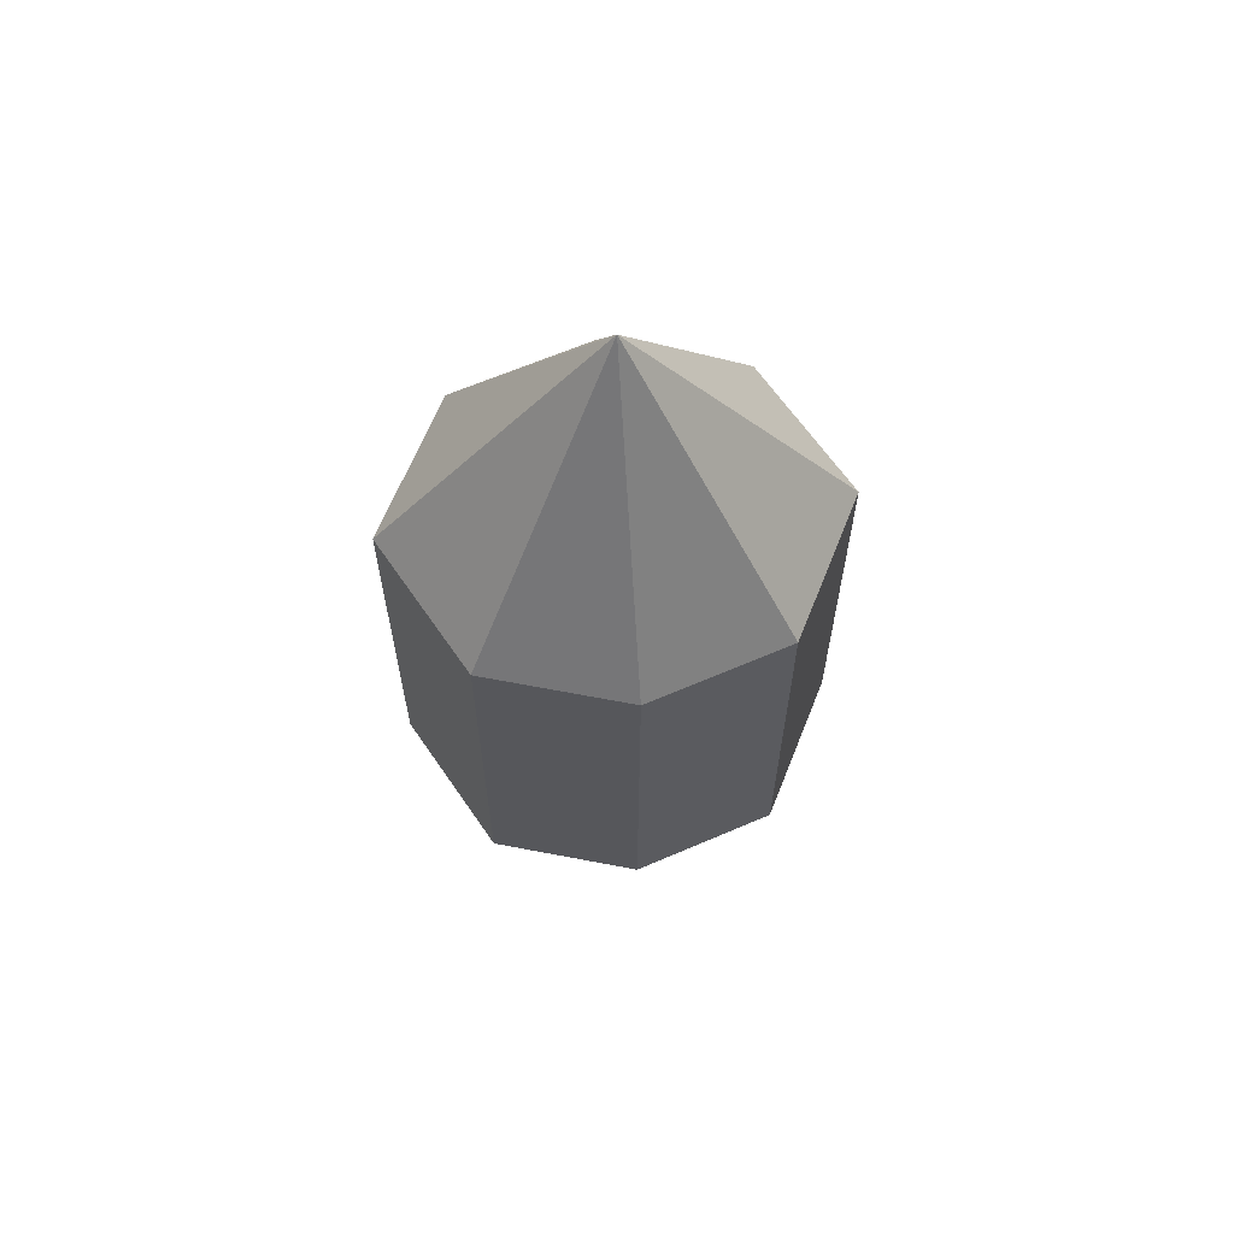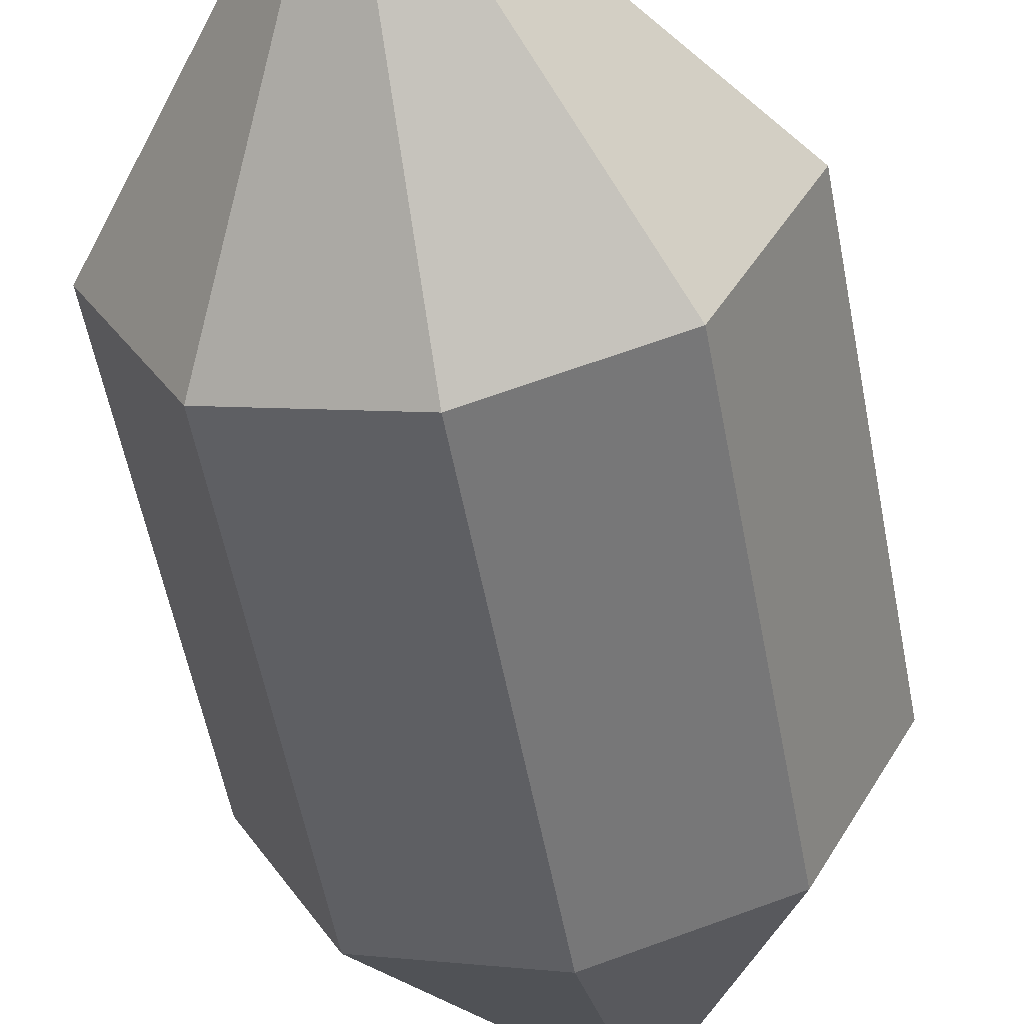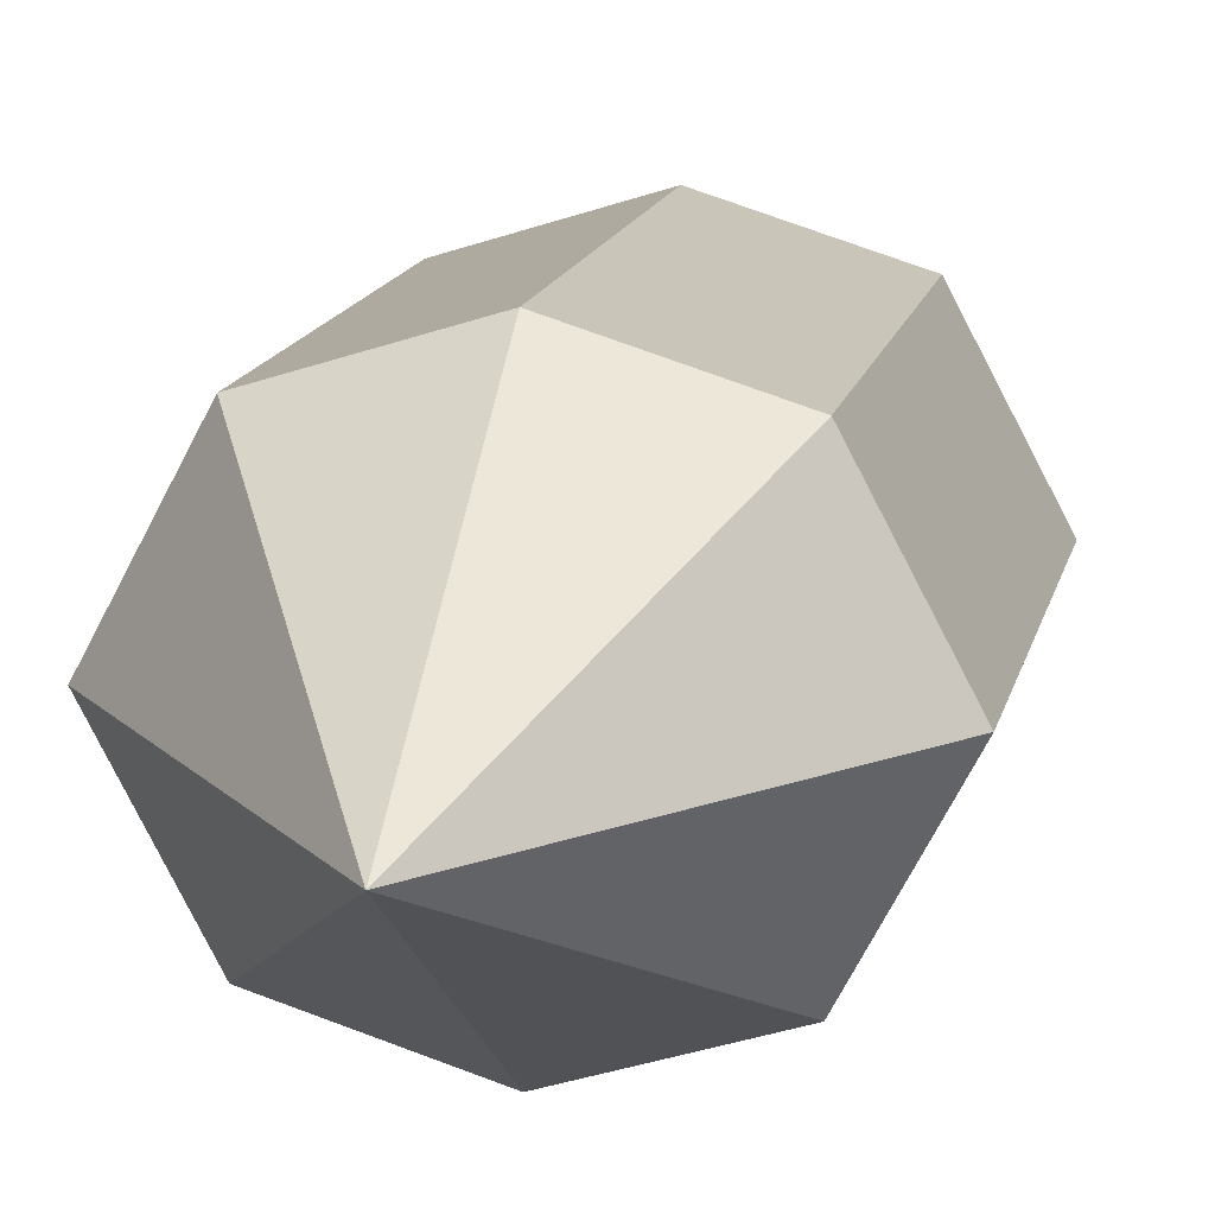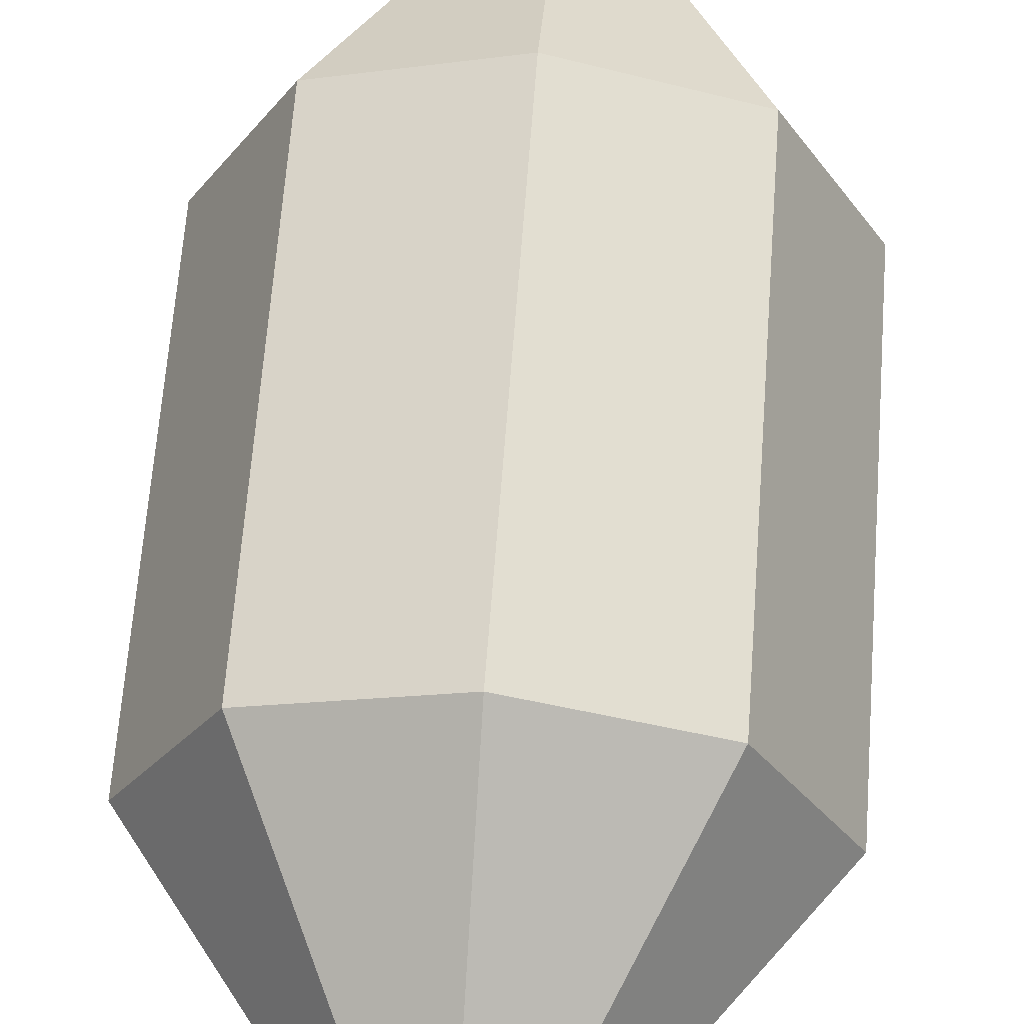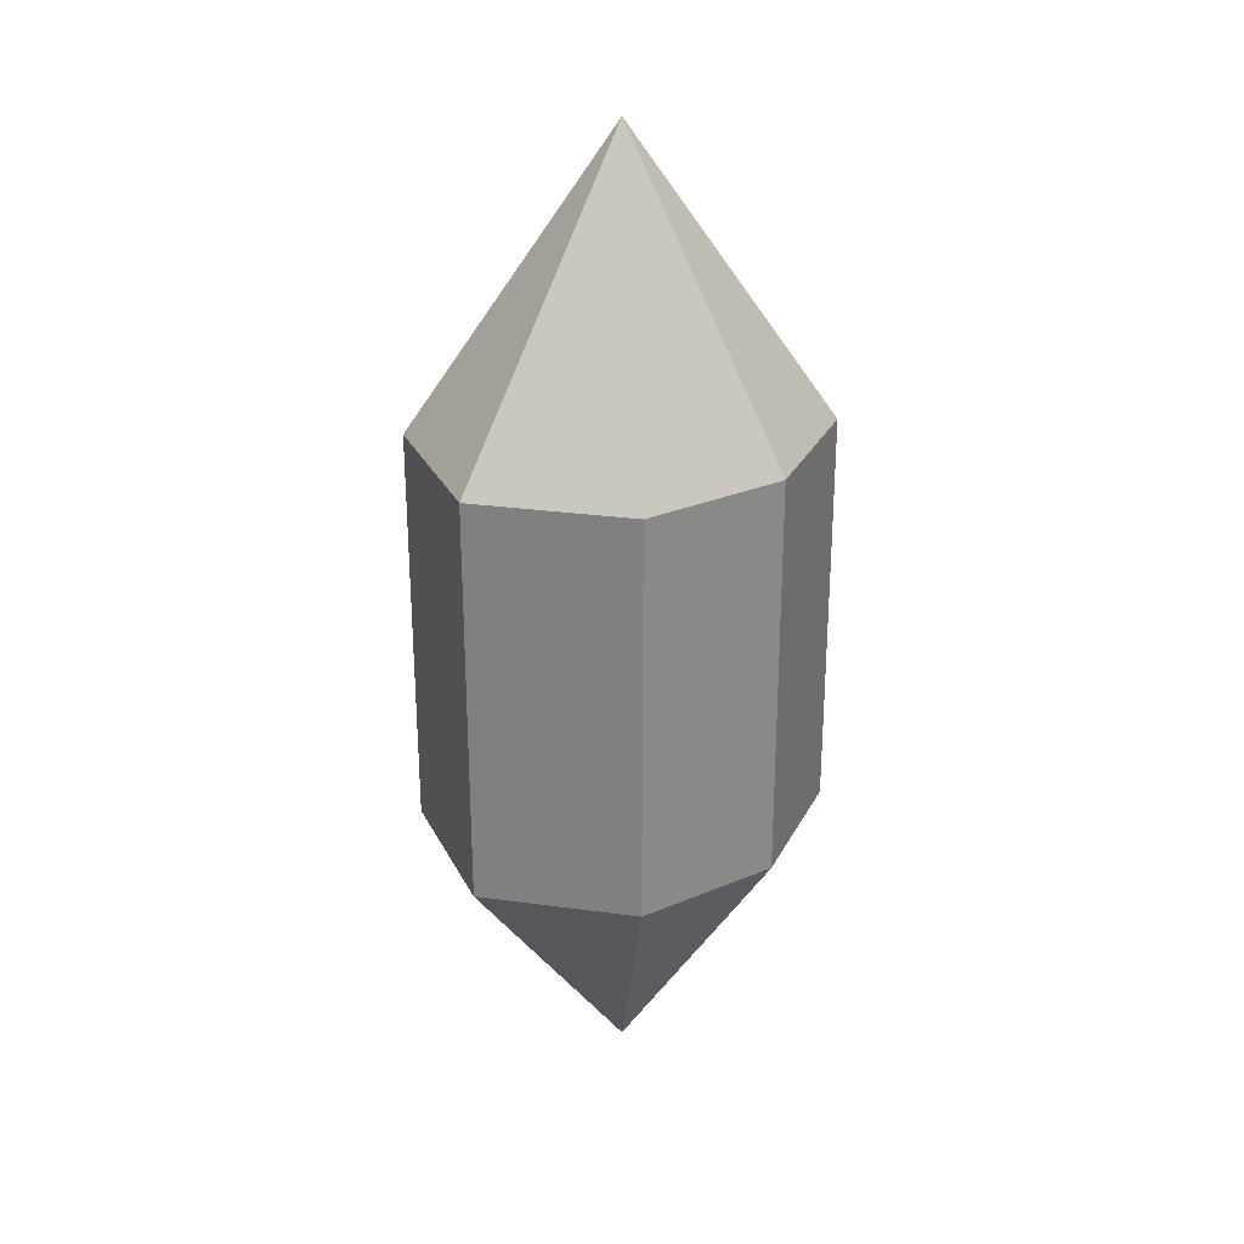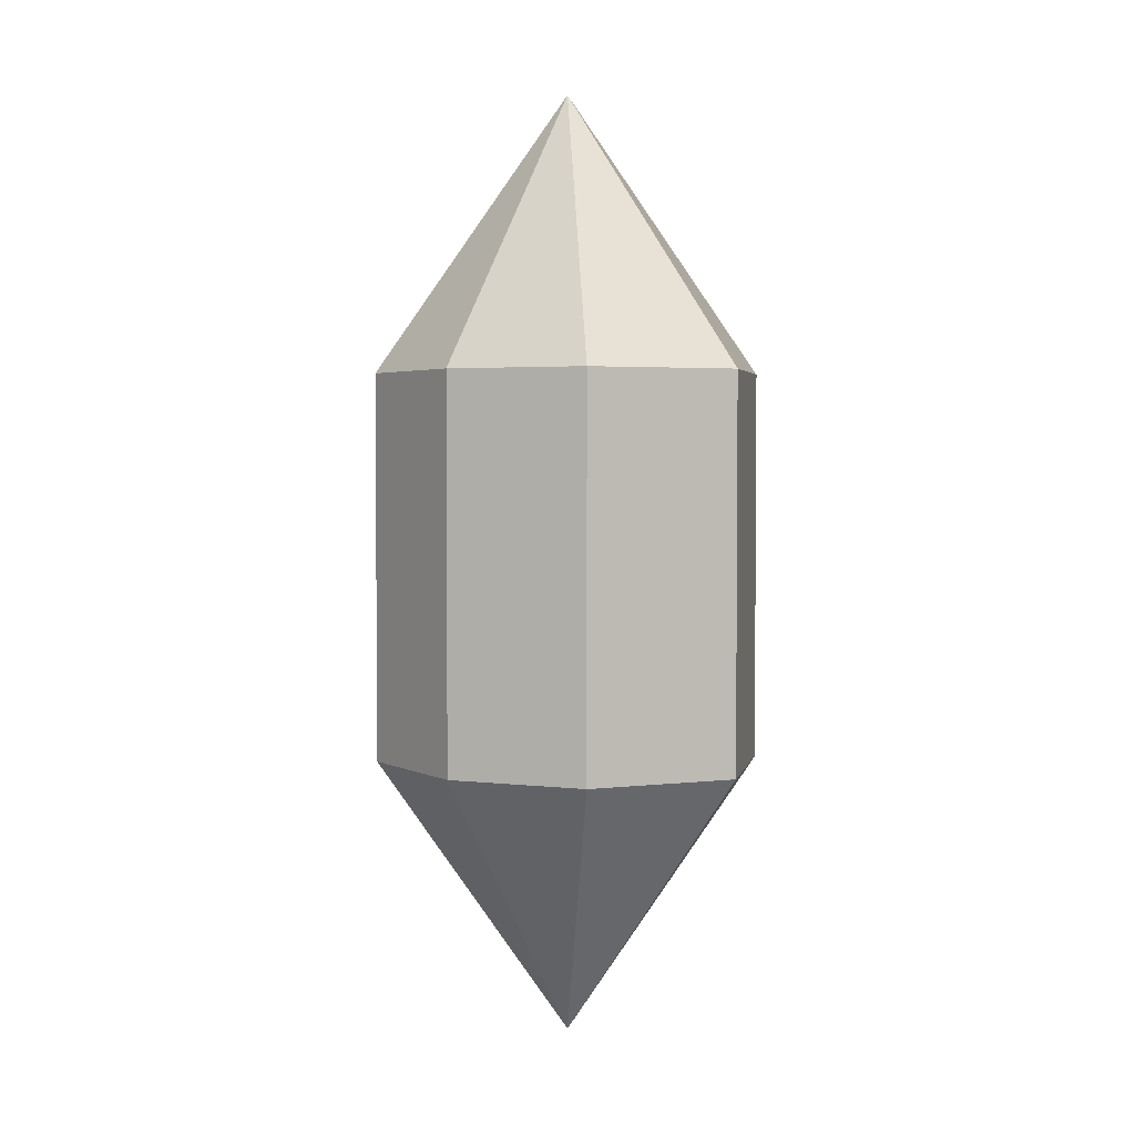
<metadata>
{"format":"obj","ext":"obj","renderer":"f3d","projection":"perspective","resolution":1024,"background":"white","views":[{"elev":63.6,"azim":173.7,"up":"+Z"},{"elev":-54.0,"azim":-169.5,"up":"+Y"},{"elev":13.4,"azim":-168.8,"up":"+Y"},{"elev":62.7,"azim":-175.8,"up":"+Y"},{"elev":27.8,"azim":129.8,"up":"+Z"},{"elev":3.1,"azim":39.7,"up":"+Z"}]}
</metadata>
<code>
o Cube
v -0 -0 -0.171
v 0 0 0.171
v 0.07547 0 0.07052
v 0.07547 -0 -0.07052
v -0 0.06464 -0.07052
v 0 0.06464 0.07052
v -0 -0.06464 -0.07052
v 0 -0.06464 0.07052
v -0.07547 0 0.07052
v -0.07547 0 -0.07052
v -0.04927 0.04927 0.07052
v -0.04927 0.04927 -0.07052
v 0.04927 0.04927 -0.07052
v 0.04927 0.04927 0.07052
v -0.04927 -0.04927 0.07052
v -0.04927 -0.04927 -0.07052
v 0.04927 -0.04927 0.07052
v 0.04927 -0.04927 -0.07052
f 14 6 2
f 16 10 1
f 18 7 1
f 12 5 1
f 2 6 11
f 6 12 11
f 2 8 17
f 17 7 18
f 2 9 15
f 9 16 15
f 1 5 13
f 5 14 13
f 11 10 9
f 4 14 3
f 8 16 7
f 17 4 3
f 9 2 11
f 3 2 17
f 3 14 2
f 8 2 15
f 7 16 1
f 4 1 13
f 10 12 1
f 4 18 1
f 6 5 12
f 17 8 7
f 9 10 16
f 5 6 14
f 11 12 10
f 4 13 14
f 8 15 16
f 17 18 4

</code>
